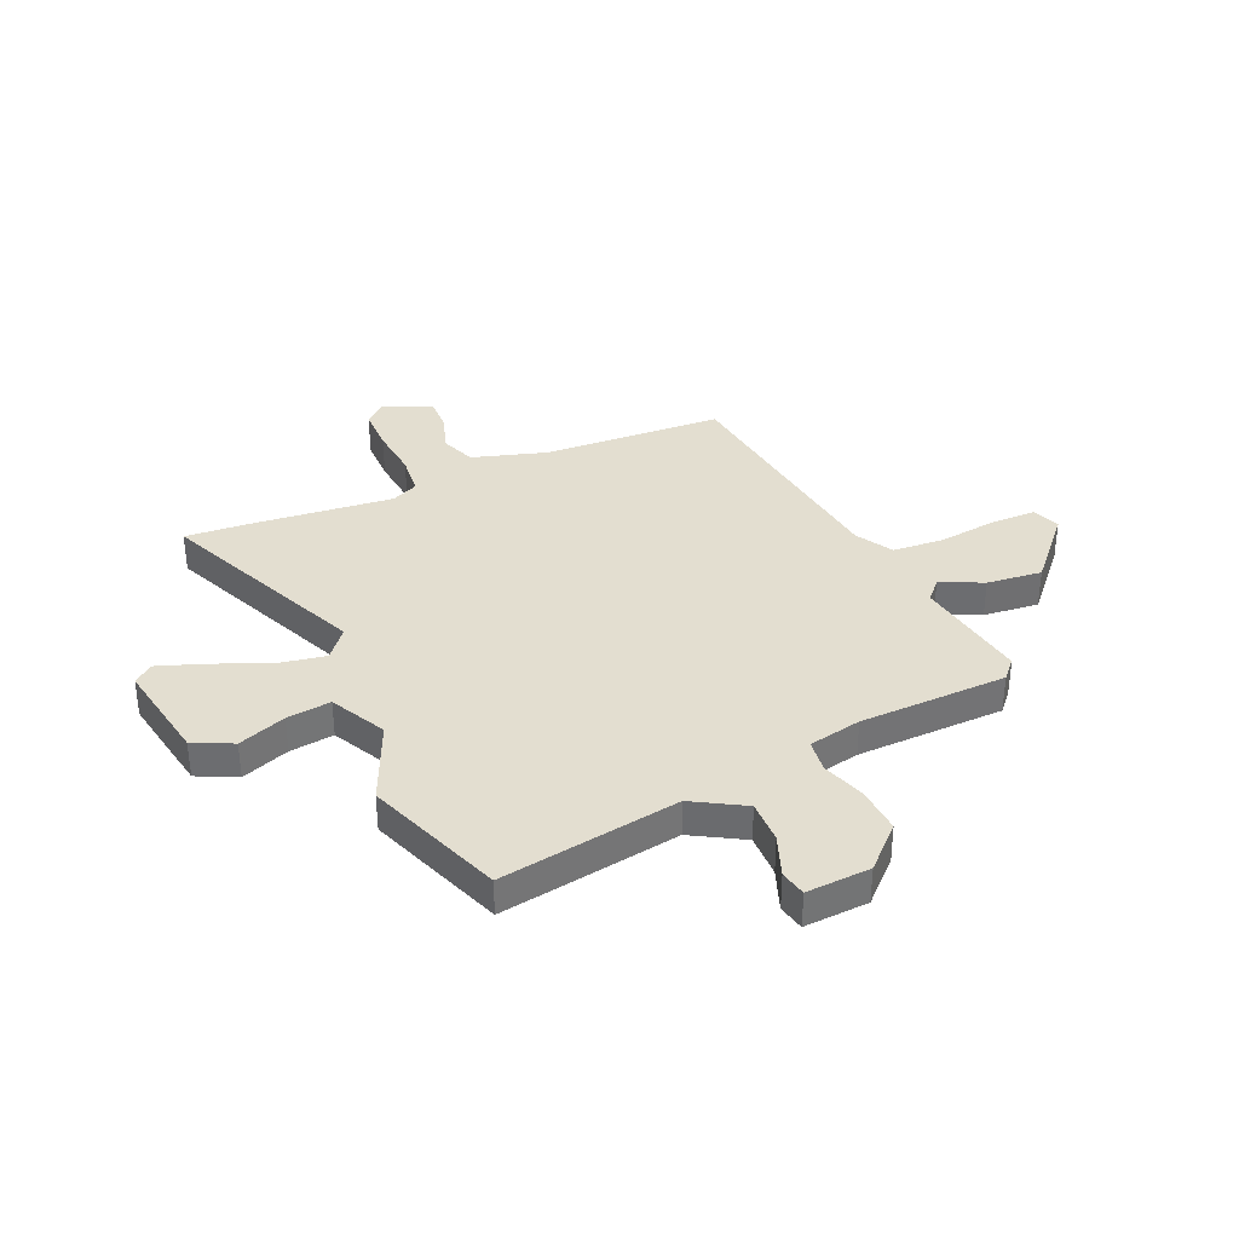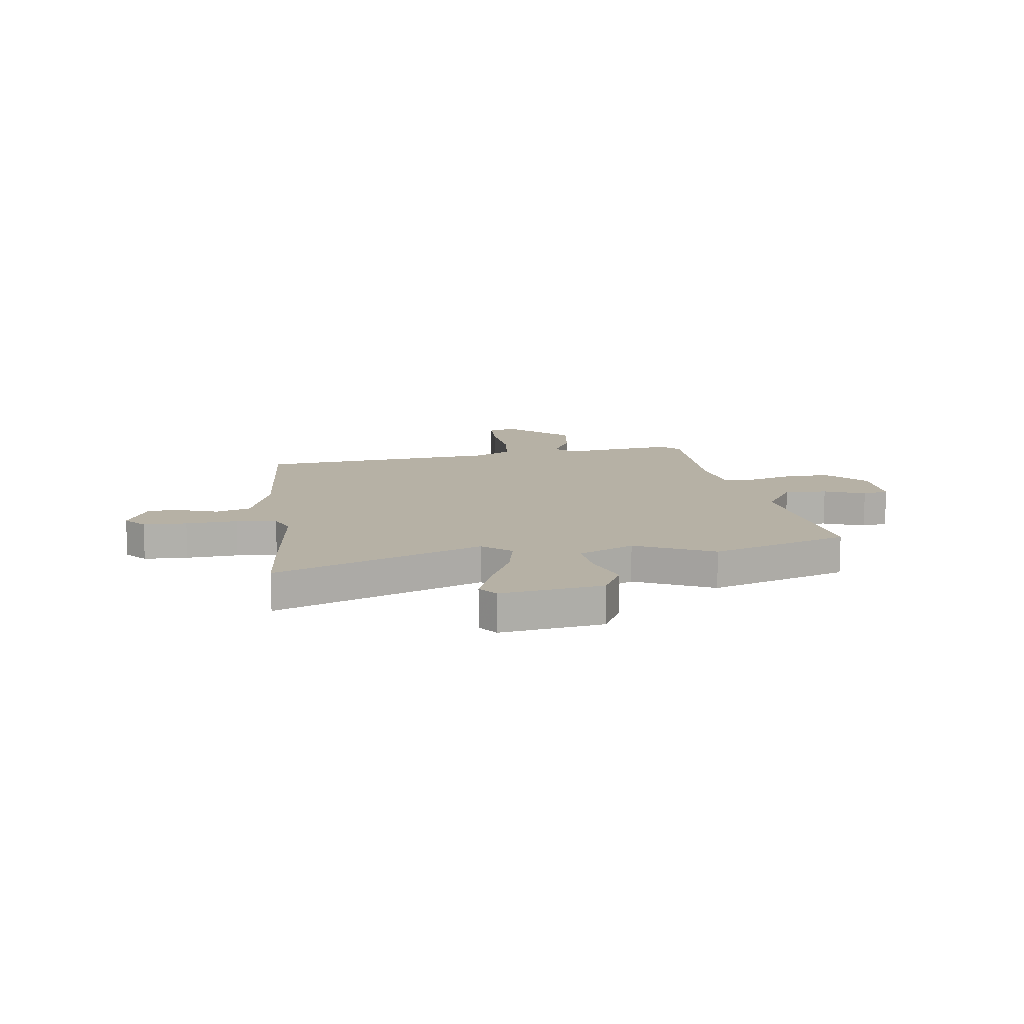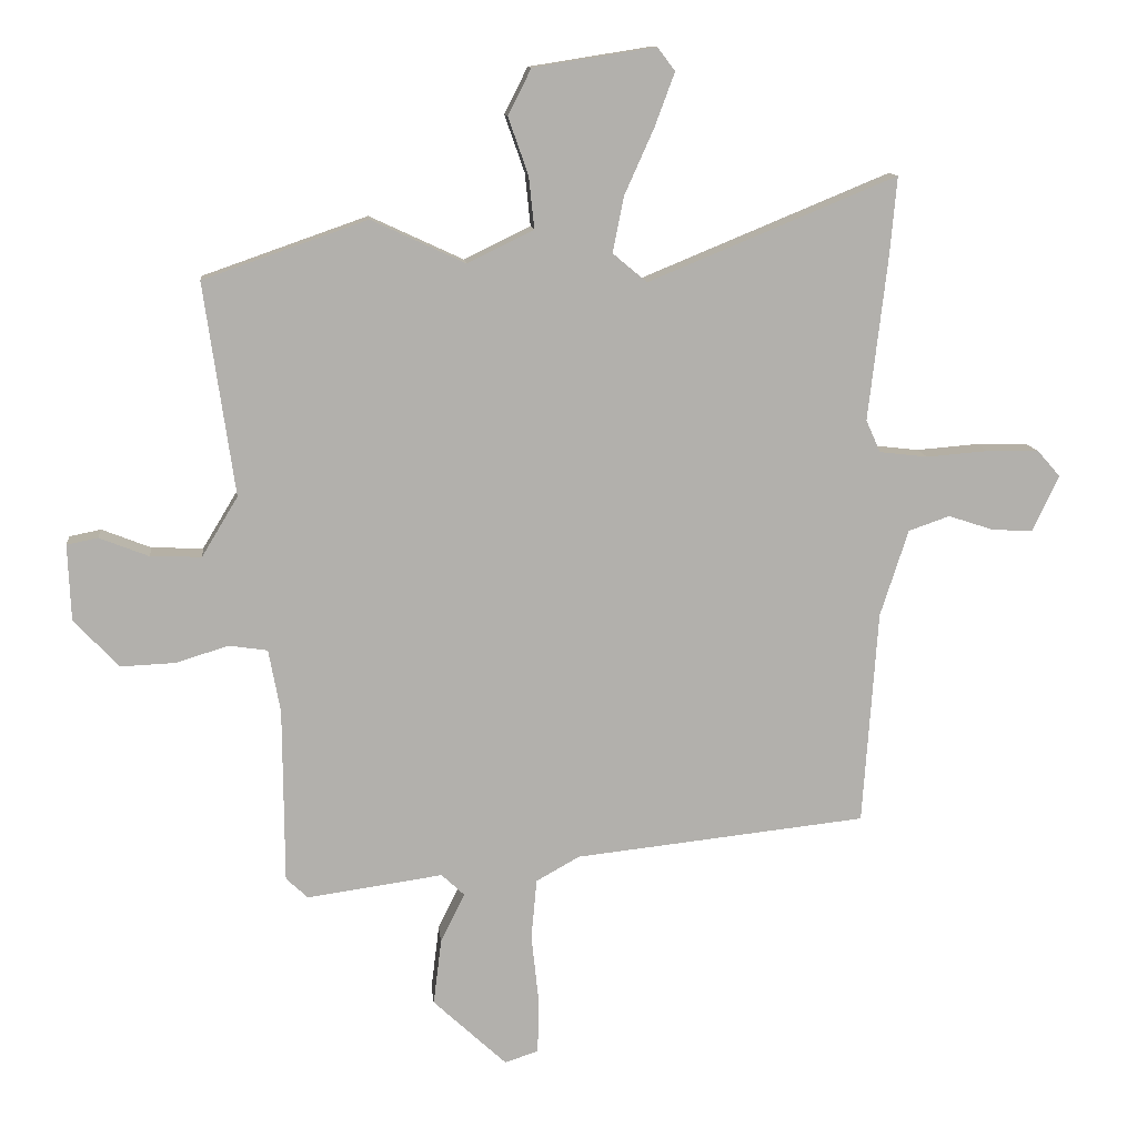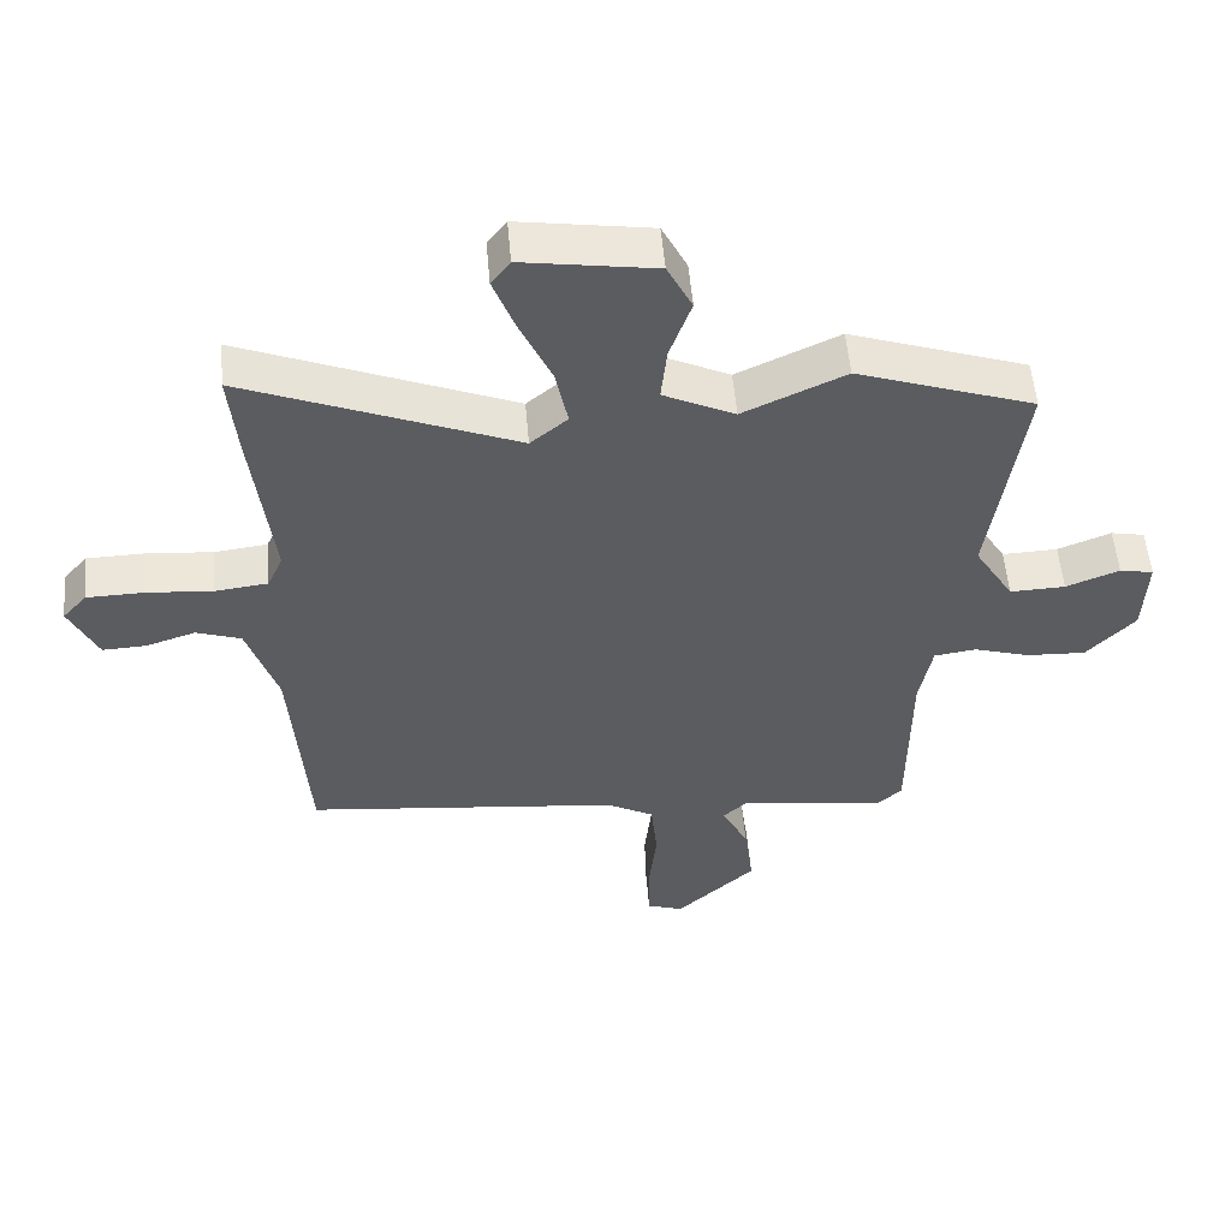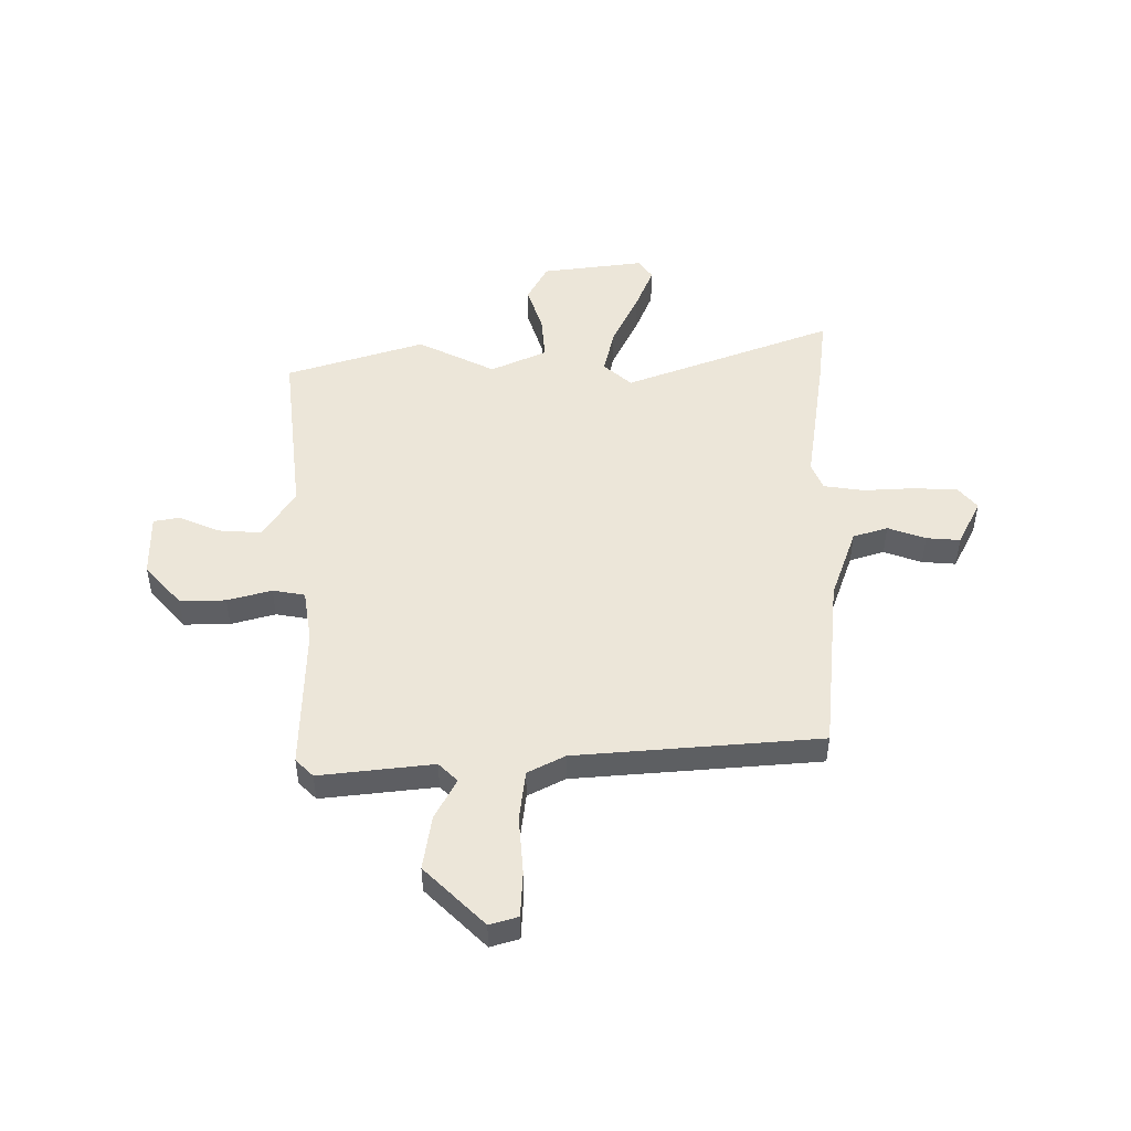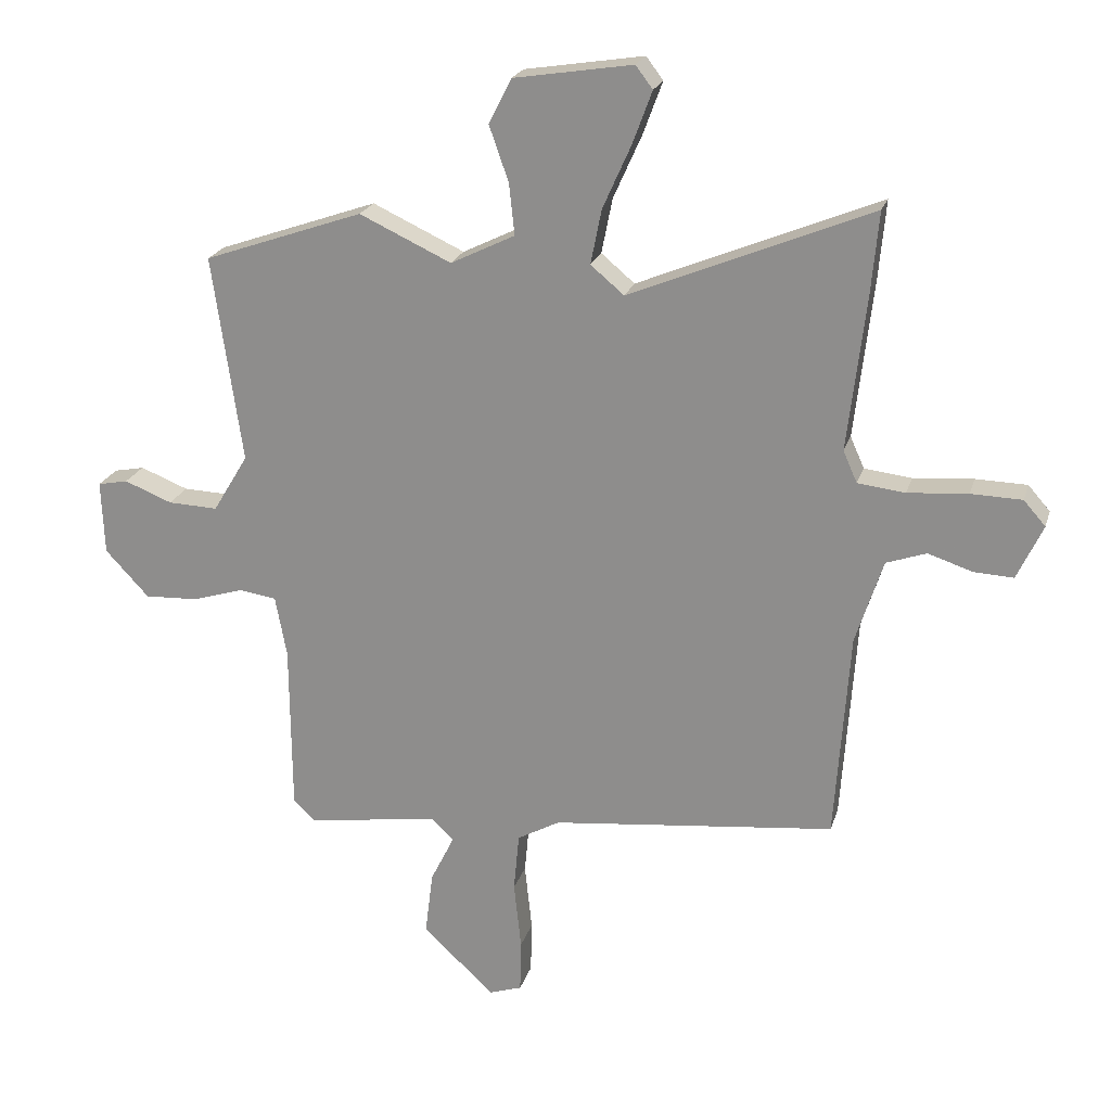
<metadata>
{"format":"obj","ext":"obj","renderer":"f3d","projection":"perspective","resolution":1024,"background":"white","views":[{"elev":35.8,"azim":65.3,"up":"+Y"},{"elev":12.0,"azim":-7.5,"up":"+Y"},{"elev":11.7,"azim":174.2,"up":"+Z"},{"elev":54.4,"azim":-5.0,"up":"+Z"},{"elev":49.1,"azim":-178.5,"up":"+Y"},{"elev":21.7,"azim":-164.9,"up":"+Z"}]}
</metadata>
<code>
v -0.499 0.07 0.492
v -0.511 0.07 0.624
v -0.113 0.07 0.46
v -0.058 0.07 0.506
v -0.076 0.07 0.596
v -0.123 0.07 0.701
v -0.155 0.07 0.787
v -0.127 0.07 0.824
v 0.069 0.07 0.793
v 0.106 0.07 0.719
v 0.074 0.07 0.628
v 0.065 0.07 0.544
v 0.171 0.07 0.492
v 0.322 0.07 0.562
v 0.585 0.07 0.47
v 0.536 0.07 0.129
v 0.594 0.07 0.033
v 0.676 0.07 0.036
v 0.755 0.07 0.067
v 0.805 0.07 0.057
v 0.8 0.07 -0.065
v 0.728 0.07 -0.142
v 0.64 0.07 -0.138
v 0.556 0.07 -0.112
v 0.494 0.07 -0.121
v 0.475 0.07 -0.222
v 0.473 0.07 -0.503
v 0.438 0.07 -0.536
v 0.22 0.07 -0.505
v 0.183 0.07 -0.54
v 0.222 0.07 -0.619
v 0.235 0.07 -0.724
v 0.117 0.07 -0.834
v 0.063 0.07 -0.816
v 0.061 0.07 -0.729
v 0.073 0.07 -0.617
v 0.064 0.07 -0.52
v -0.006 0.07 -0.481
v -0.474 0.07 -0.43
v -0.498 0.07 -0.086
v -0.543 0.07 0.053
v -0.609 0.07 0.076
v -0.682 0.07 0.052
v -0.747 0.07 0.049
v -0.789 0.07 0.139
v -0.753 0.07 0.18
v -0.669 0.07 0.182
v -0.57 0.07 0.174
v -0.492 0.07 0.183
v -0.469 0.07 0.235
v -0.499 0 0.492
v -0.511 0 0.624
v -0.113 0 0.46
v -0.058 0 0.506
v -0.076 0 0.596
v -0.123 0 0.701
v -0.155 0 0.787
v -0.127 0 0.824
v 0.069 0 0.793
v 0.106 0 0.719
v 0.074 0 0.628
v 0.065 0 0.544
v 0.171 0 0.492
v 0.322 0 0.562
v 0.585 0 0.47
v 0.536 0 0.129
v 0.594 0 0.033
v 0.676 0 0.036
v 0.755 0 0.067
v 0.805 0 0.057
v 0.8 0 -0.065
v 0.728 0 -0.142
v 0.64 0 -0.138
v 0.556 0 -0.112
v 0.494 0 -0.121
v 0.475 0 -0.222
v 0.473 0 -0.503
v 0.438 0 -0.536
v 0.22 0 -0.505
v 0.183 0 -0.54
v 0.222 0 -0.619
v 0.235 0 -0.724
v 0.117 0 -0.834
v 0.063 0 -0.816
v 0.061 0 -0.729
v 0.073 0 -0.617
v 0.064 0 -0.52
v -0.006 0 -0.481
v -0.474 0 -0.43
v -0.498 0 -0.086
v -0.543 0 0.053
v -0.609 0 0.076
v -0.682 0 0.052
v -0.747 0 0.049
v -0.789 0 0.139
v -0.753 0 0.18
v -0.669 0 0.182
v -0.57 0 0.174
v -0.492 0 0.183
v -0.469 0 0.235
f 45 46 47 48
f 45 48 49
f 42 43 44 45
f 41 42 45 49
f 40 41 49 50
f 38 39 40 50
f 33 34 35 36
f 33 36 37
f 30 31 32 33
f 30 33 37
f 29 30 37 38
f 26 27 28 29
f 25 26 29 38
f 21 22 23 24
f 21 24 25
f 18 19 20 21
f 17 18 21 25
f 16 17 25 38
f 13 14 15 16
f 12 13 16 38
f 8 9 10 11
f 8 11 12
f 5 6 7 8
f 5 8 12
f 4 5 12
f 3 4 12 38
f 3 38 50
f 1 2 3 50
f 98 97 96 95
f 99 98 95
f 95 94 93 92
f 99 95 92 91
f 100 99 91 90
f 100 90 89 88
f 86 85 84 83
f 87 86 83
f 83 82 81 80
f 87 83 80
f 88 87 80 79
f 79 78 77 76
f 88 79 76 75
f 74 73 72 71
f 75 74 71
f 71 70 69 68
f 75 71 68 67
f 88 75 67 66
f 66 65 64 63
f 88 66 63 62
f 61 60 59 58
f 62 61 58
f 58 57 56 55
f 62 58 55
f 62 55 54
f 88 62 54 53
f 100 88 53
f 100 53 52 51
f 1 51 52 2
f 2 52 53 3
f 3 53 54 4
f 4 54 55 5
f 5 55 56 6
f 6 56 57 7
f 7 57 58 8
f 8 58 59 9
f 9 59 60 10
f 10 60 61 11
f 11 61 62 12
f 12 62 63 13
f 13 63 64 14
f 14 64 65 15
f 15 65 66 16
f 16 66 67 17
f 17 67 68 18
f 18 68 69 19
f 19 69 70 20
f 20 70 71 21
f 21 71 72 22
f 22 72 73 23
f 23 73 74 24
f 24 74 75 25
f 25 75 76 26
f 26 76 77 27
f 27 77 78 28
f 28 78 79 29
f 29 79 80 30
f 30 80 81 31
f 31 81 82 32
f 32 82 83 33
f 33 83 84 34
f 34 84 85 35
f 35 85 86 36
f 36 86 87 37
f 37 87 88 38
f 38 88 89 39
f 39 89 90 40
f 40 90 91 41
f 41 91 92 42
f 42 92 93 43
f 43 93 94 44
f 44 94 95 45
f 45 95 96 46
f 46 96 97 47
f 47 97 98 48
f 48 98 99 49
f 49 99 100 50
f 50 100 51 1

</code>
